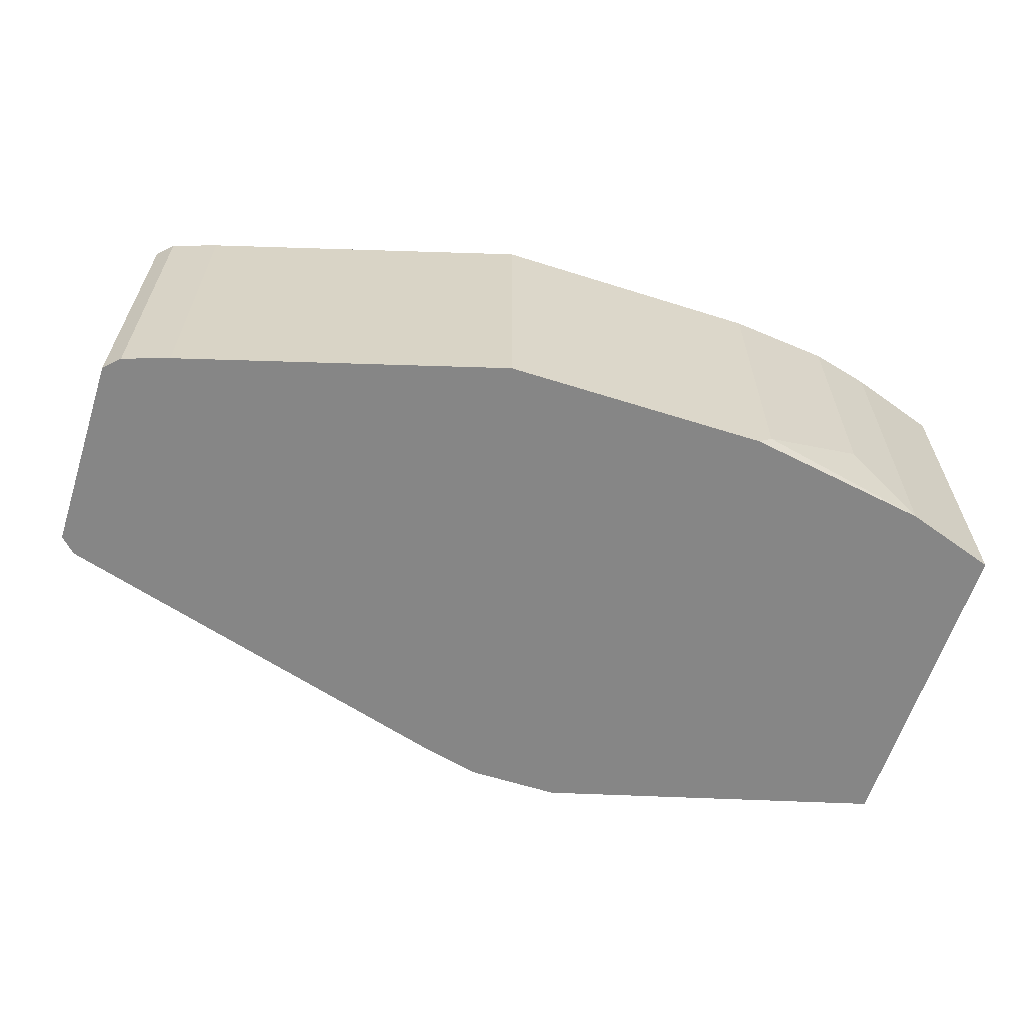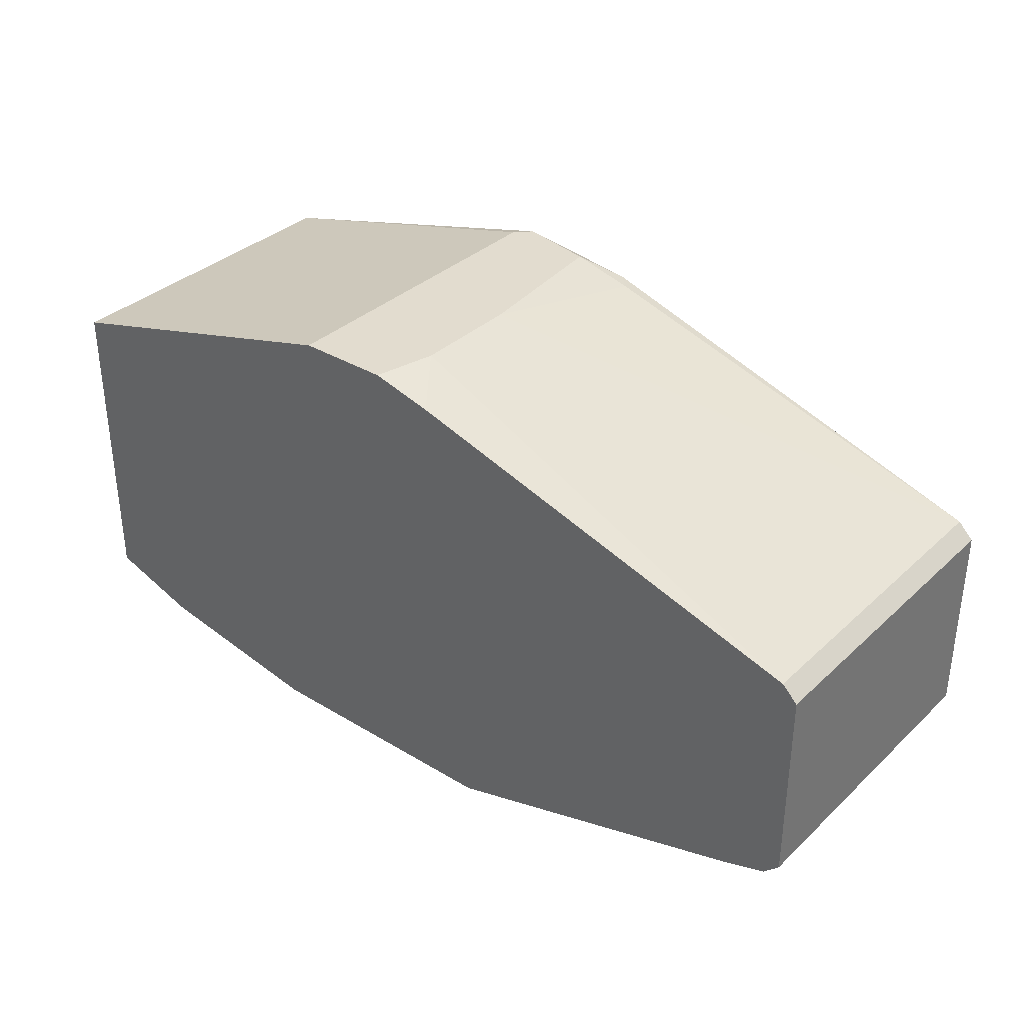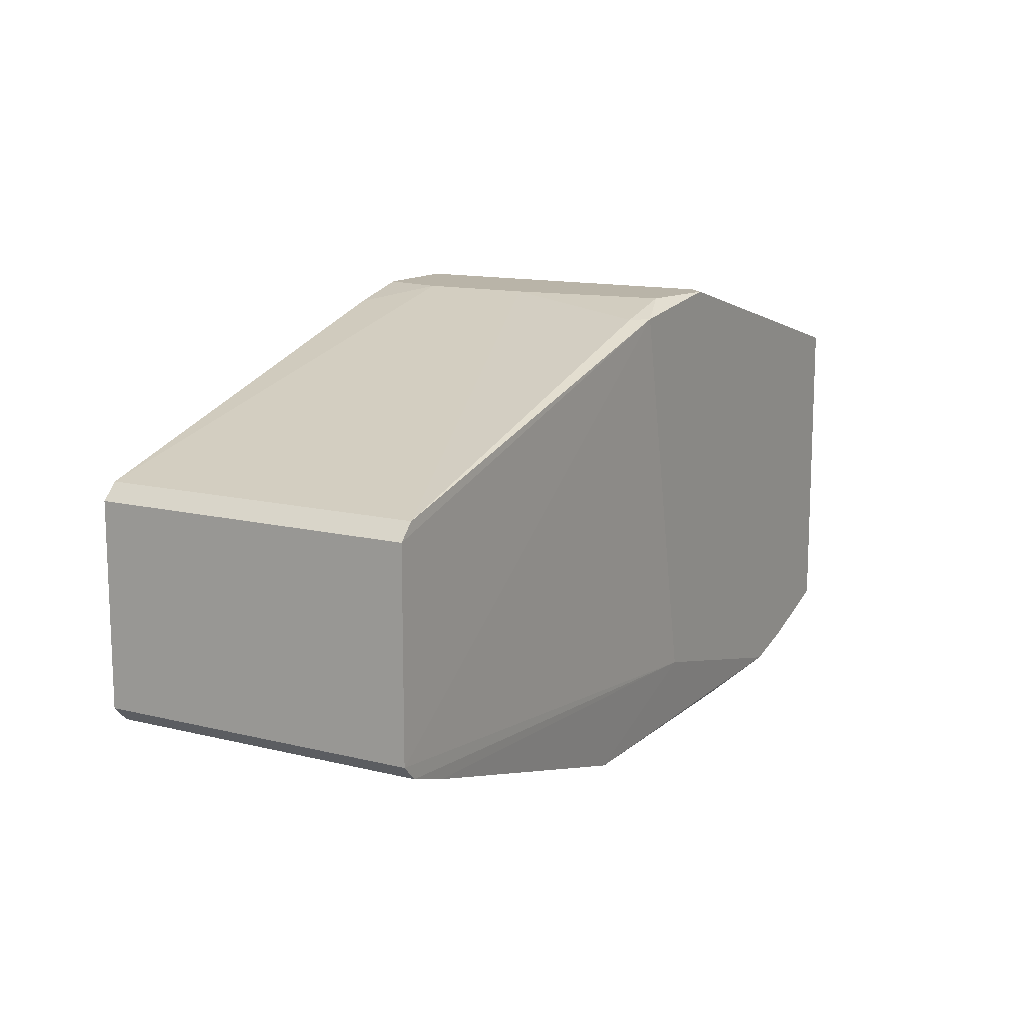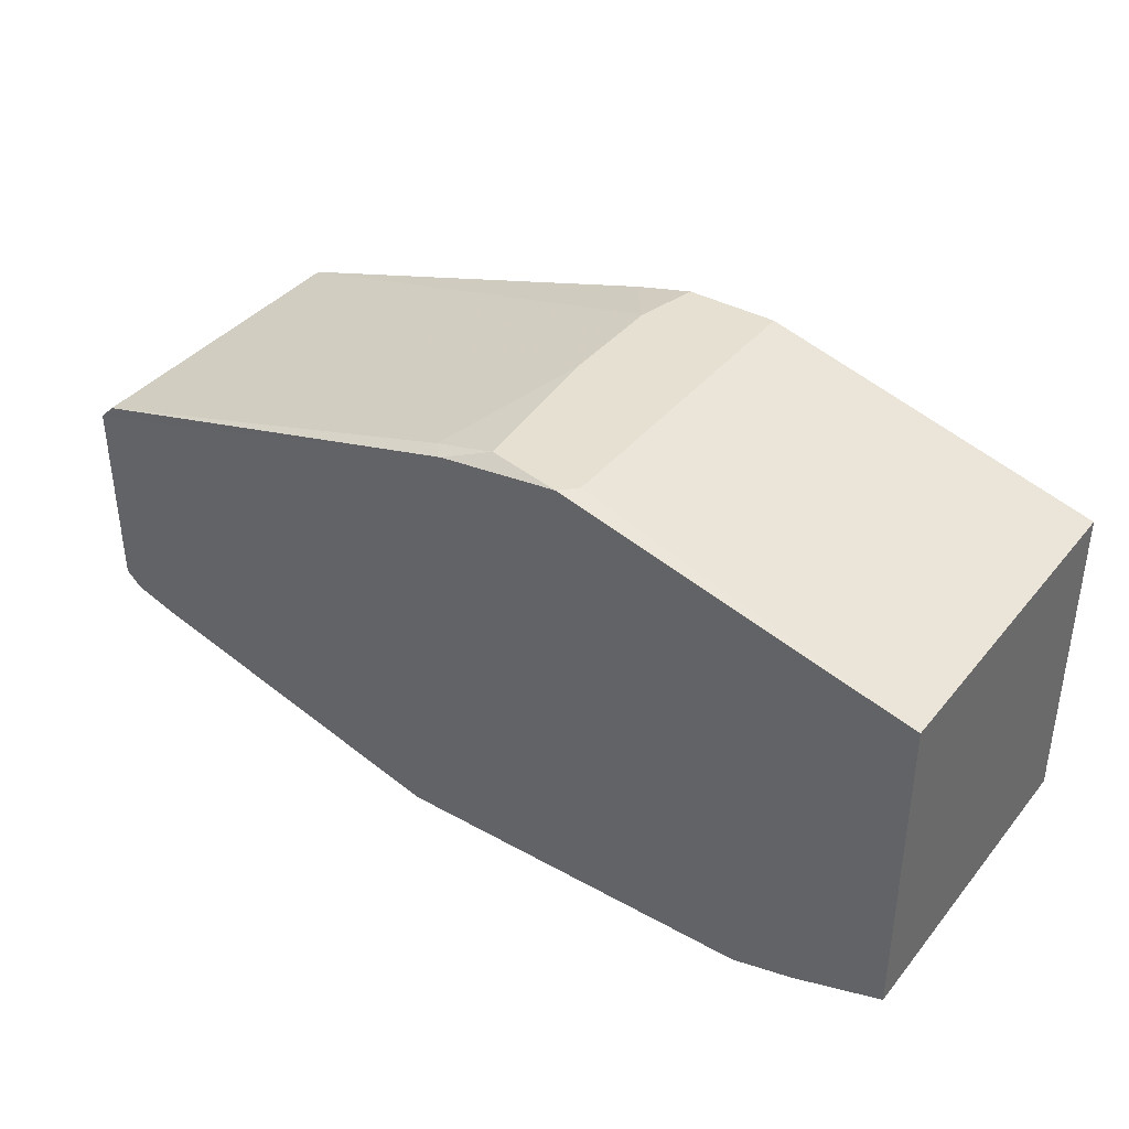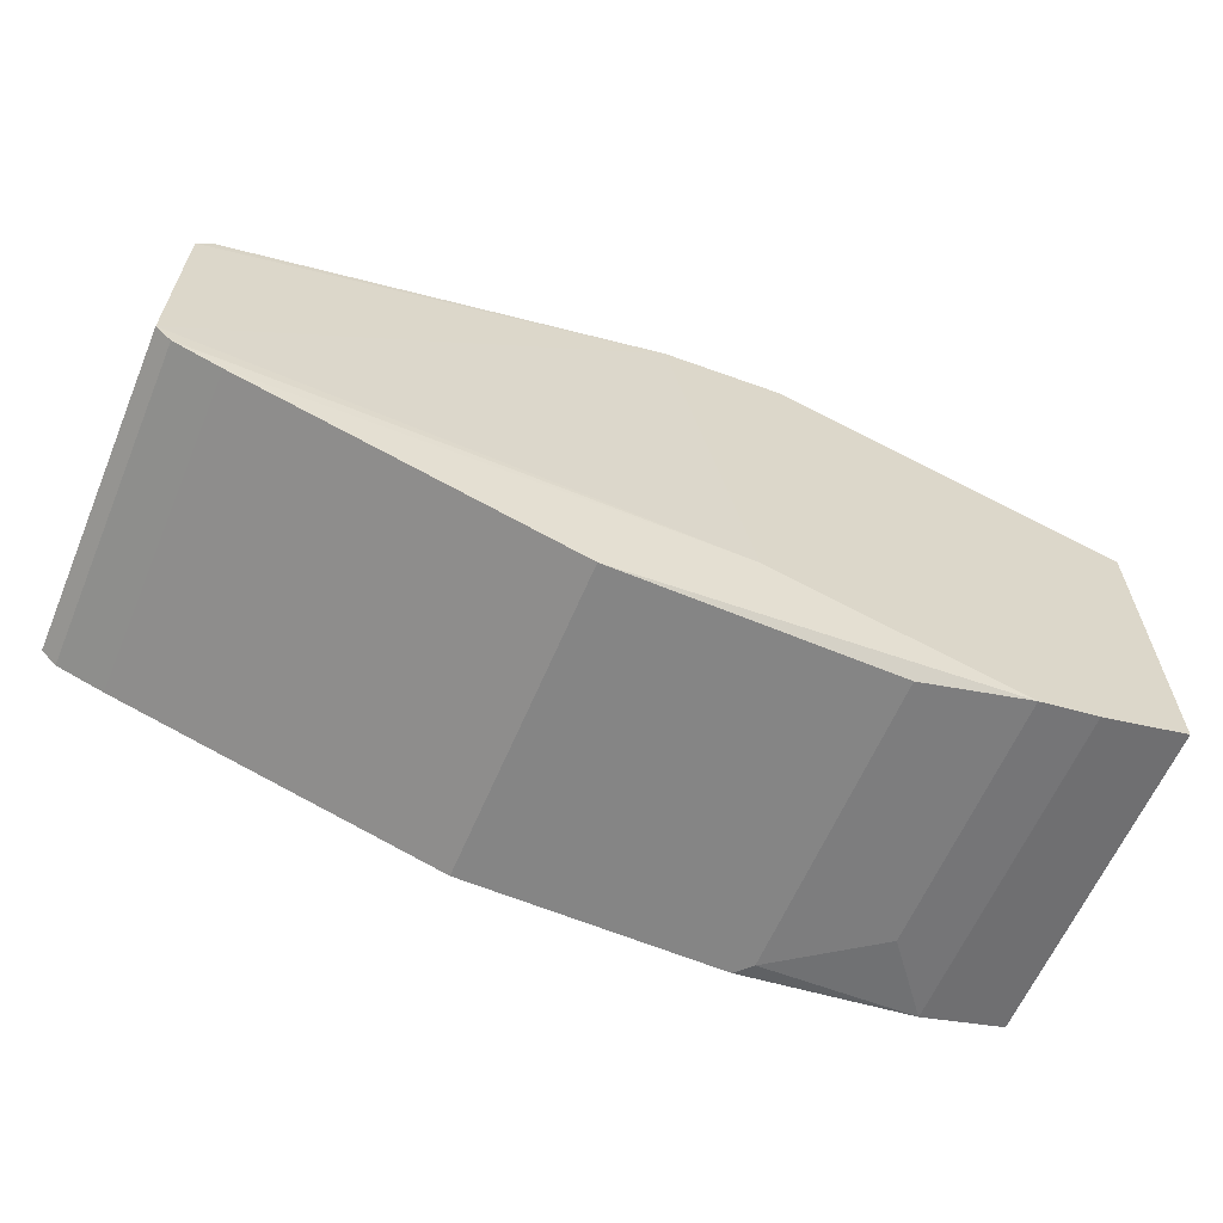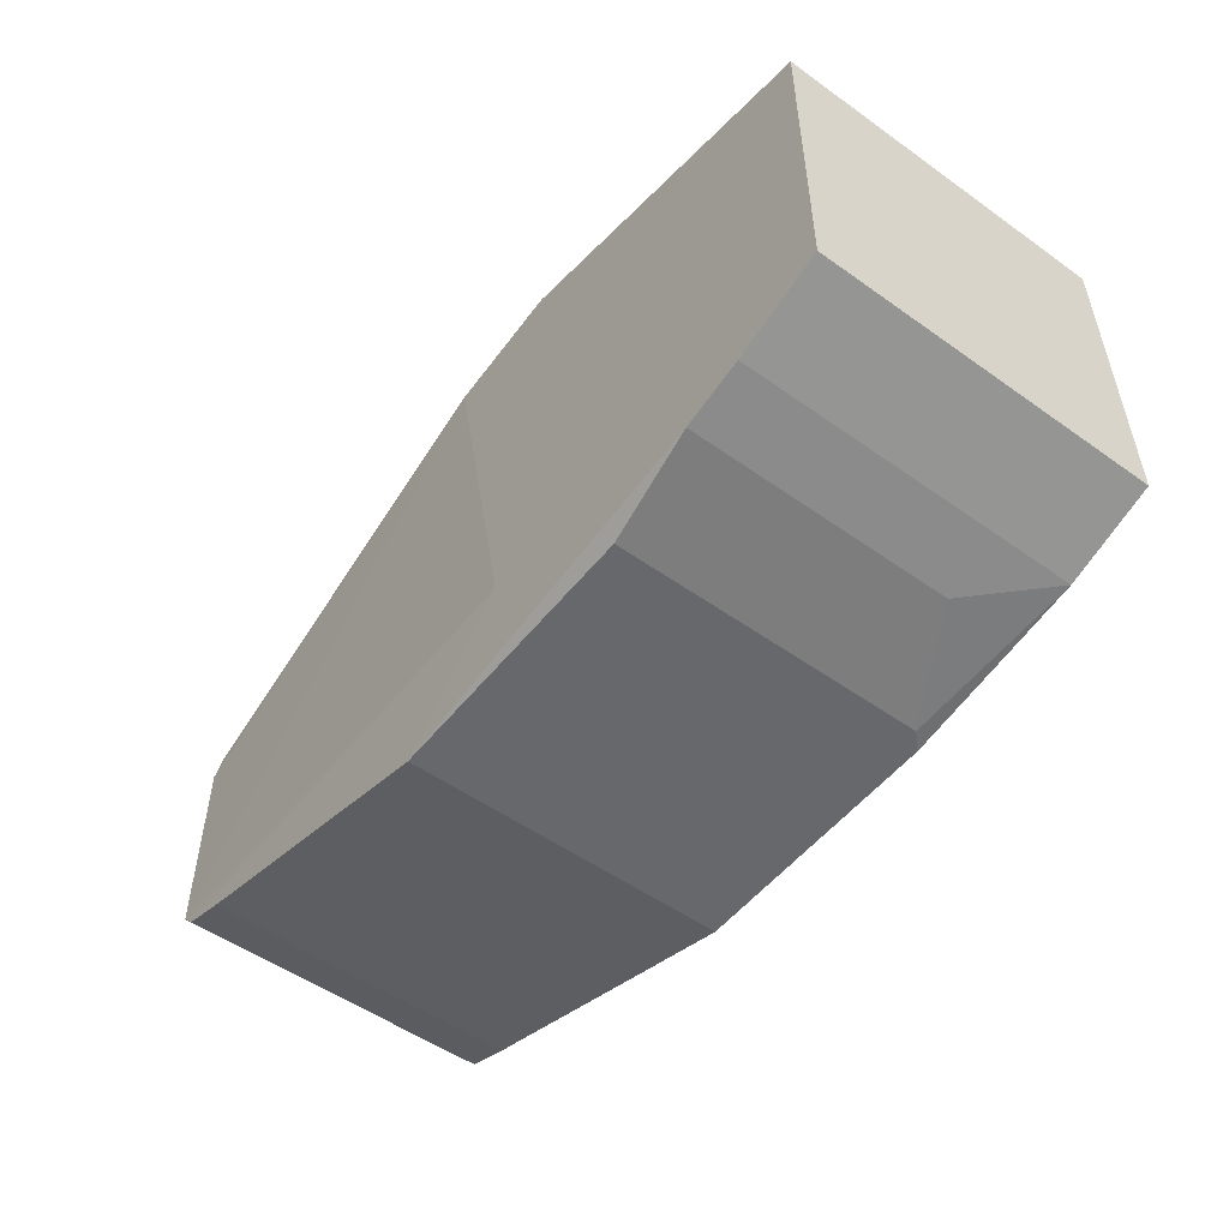
<metadata>
{"format":"obj","ext":"obj","renderer":"f3d","projection":"perspective","resolution":1024,"background":"white","views":[{"elev":-62.0,"azim":162.2,"up":"+Y"},{"elev":34.6,"azim":39.1,"up":"+Z"},{"elev":13.1,"azim":119.4,"up":"+Z"},{"elev":38.4,"azim":-145.4,"up":"+Z"},{"elev":-61.8,"azim":157.1,"up":"+Z"},{"elev":-52.3,"azim":-127.5,"up":"+Z"}]}
</metadata>
<code>
v -0.01029 -0.00366 -0.02254
v -0.01029 0.01958 -0.02254
v 0.006116 -0.0105 0.01846
v 0.006116 0.01821 0.01846
v 0.01432 -0.0105 0.01846
v 0.01432 0.01821 0.01846
v 0.02388 -0.0105 -0.02391
v 0.02388 0.01821 -0.02391
v 0.05806 -0.0105 0.00479
v 0.05806 -0.0105 -0.01297
v 0.05806 0.01821 0.00479
v 0.05806 0.01821 -0.01297
v -0.000716 -0.009126 -0.02391
v -0.000716 0.01821 -0.02391
v 0.01569 -0.005026 0.01846
v 0.01569 0.004541 0.01846
v 0.01842 0.01958 0.01709
v 0.007489 0.01958 0.01846
v -0.02396 -0.0105 0.01025
v -0.02396 -0.0105 -0.01844
v -0.02396 0.01958 0.01025
v -0.02396 0.01958 -0.01844
v 0.01977 -0.0105 0.01709
v 0.01977 0.01821 0.01709
v -0.01575 -0.0105 -0.02118
v -0.01575 0.01958 -0.02118
v 0.000649 -0.0105 -0.02391
v 0.01158 0.01958 -0.01708
v 0.05258 -0.0105 -0.01571
v 0.05258 0.01821 -0.01571
v 0.05668 -0.0105 -0.01435
v 0.05668 -0.0105 0.006159
v 0.05668 0.01821 -0.01435
v 0.05668 0.01821 0.006159
f 5 32 23
f 19 21 20
f 31 19 20
f 19 31 32
f 34 15 32
f 20 21 22
f 22 21 18
f 13 14 8
f 31 20 7
f 13 8 7
f 21 19 3
f 19 32 3
f 15 18 3
f 14 13 2
f 22 18 2
f 8 14 2
f 2 18 17
f 32 31 9
f 34 32 9
f 7 8 30
f 8 2 28
f 17 12 28
f 2 17 28
f 30 8 28
f 20 22 25
f 7 20 25
f 17 34 11
f 12 17 11
f 9 12 11
f 34 9 11
f 31 12 10
f 12 9 10
f 9 31 10
f 15 3 5
f 3 32 5
f 18 15 6
f 17 18 6
f 18 21 4
f 21 3 4
f 3 18 4
f 34 17 24
f 17 6 24
f 31 7 29
f 30 31 29
f 7 30 29
f 2 13 1
f 13 25 1
f 25 2 1
f 12 31 33
f 31 30 33
f 28 12 33
f 30 28 33
f 22 2 26
f 25 22 26
f 2 25 26
f 13 7 27
f 25 13 27
f 7 25 27
f 15 34 16
f 6 15 16
f 34 24 16
f 24 6 16
f 32 15 23
f 15 5 23

</code>
